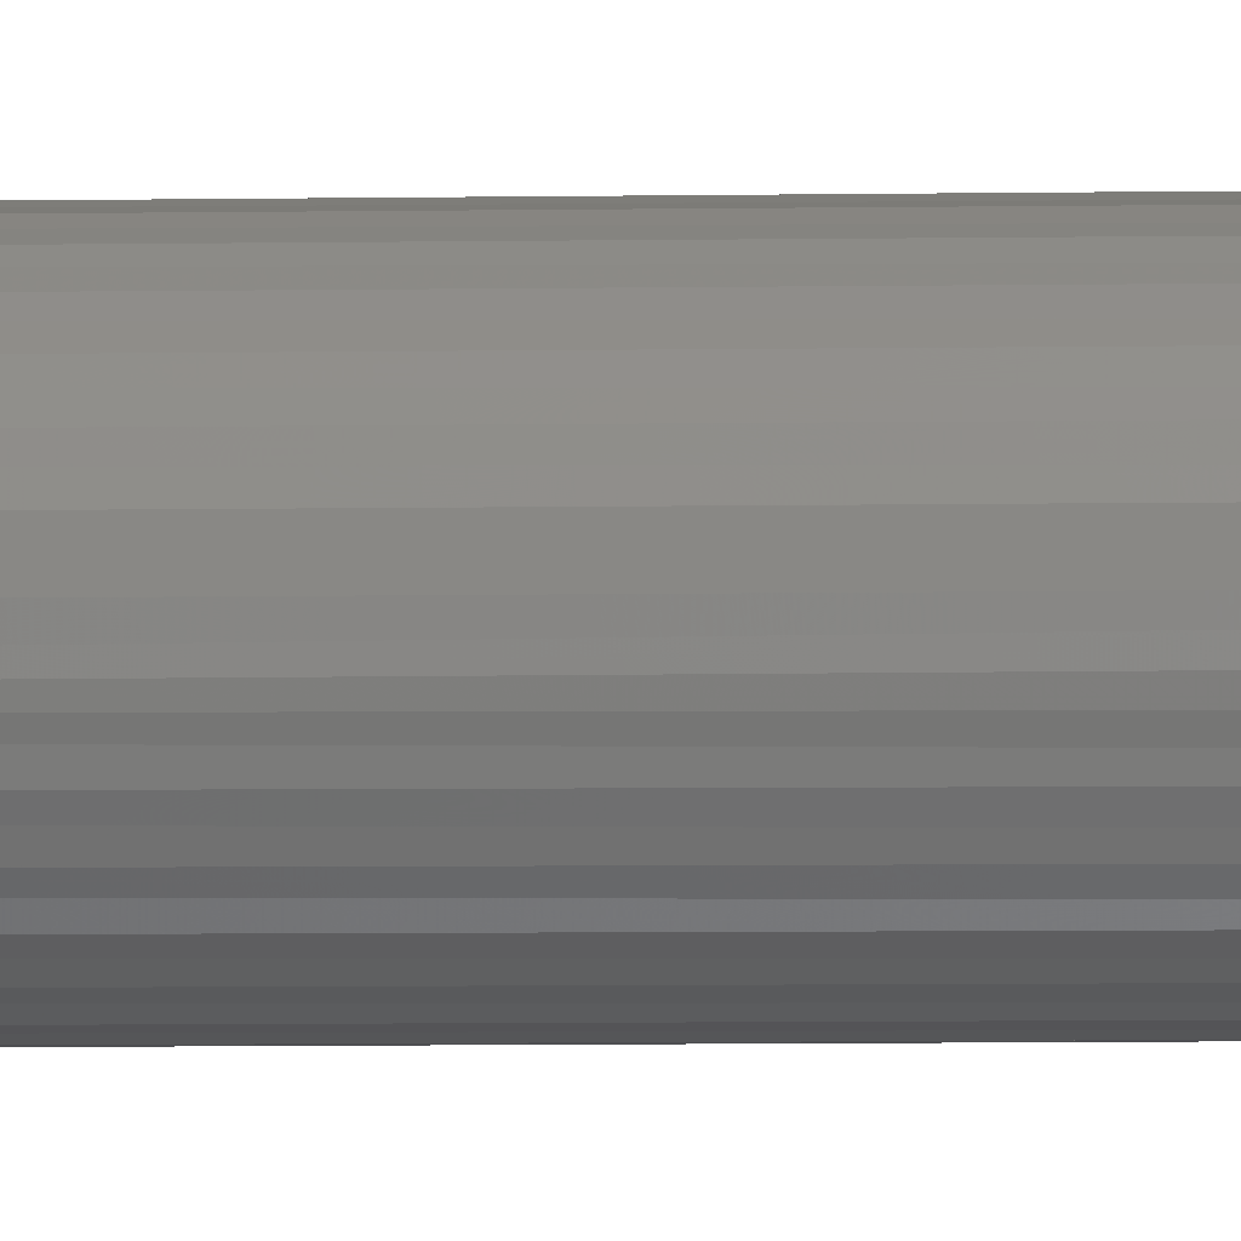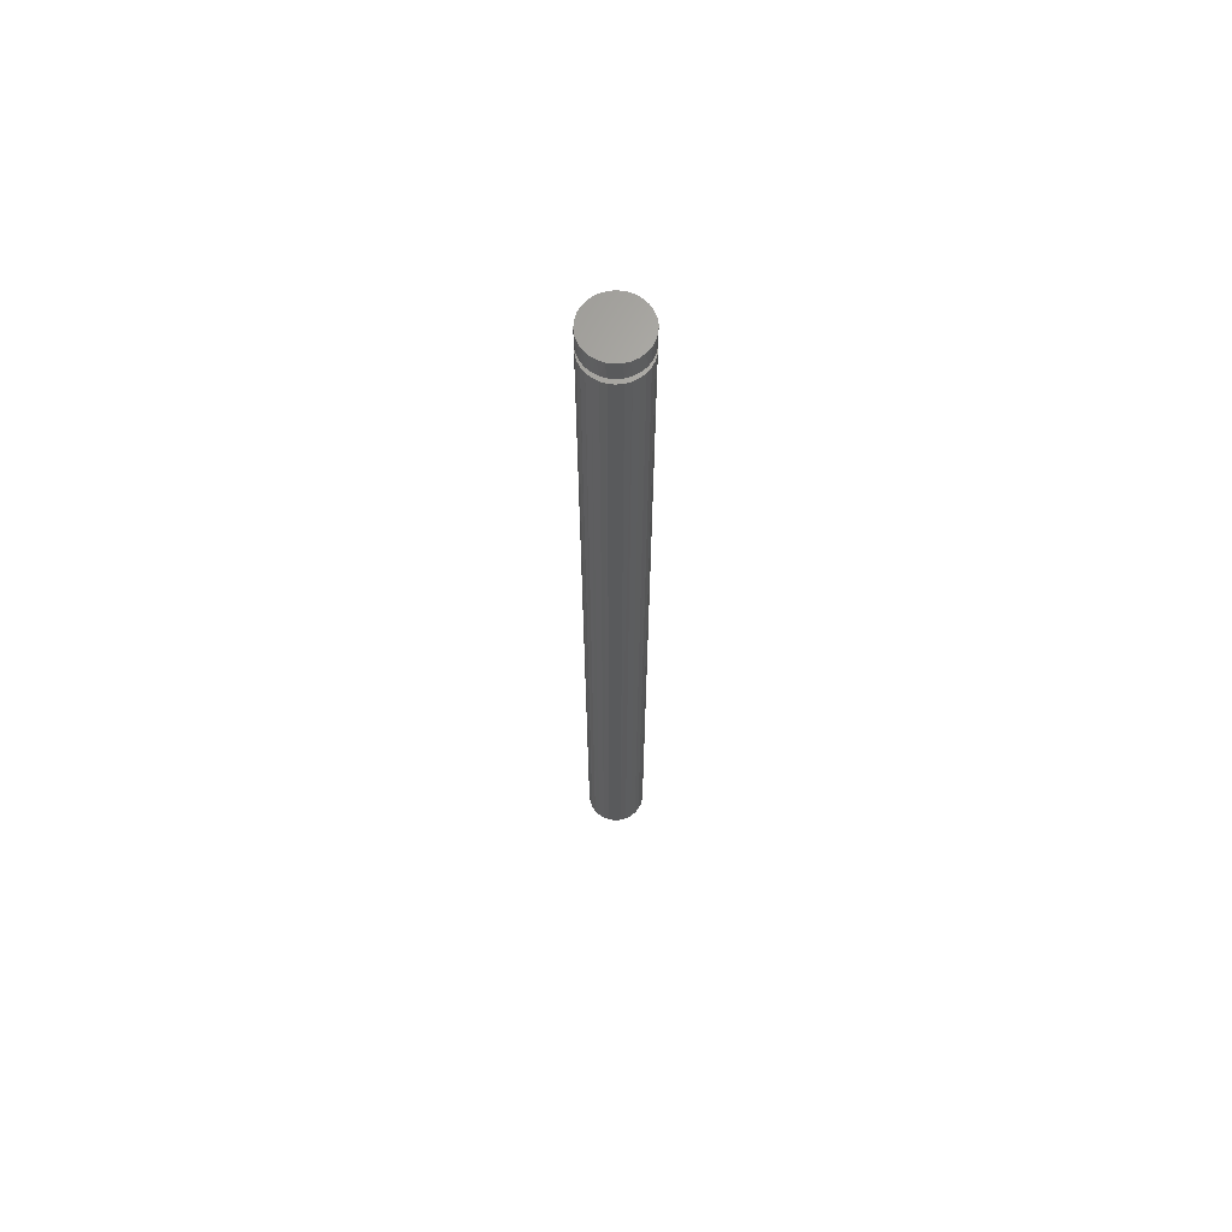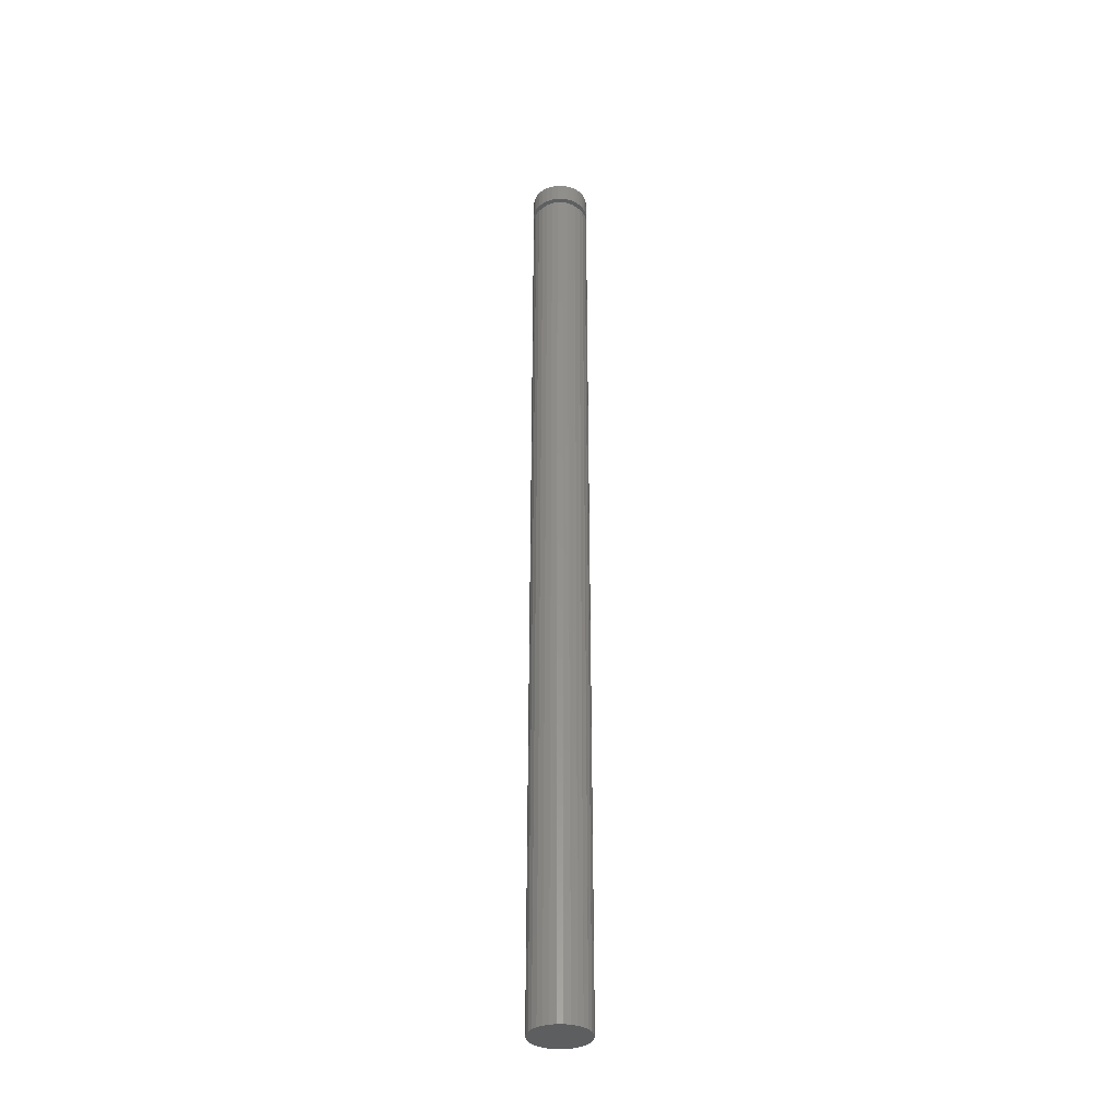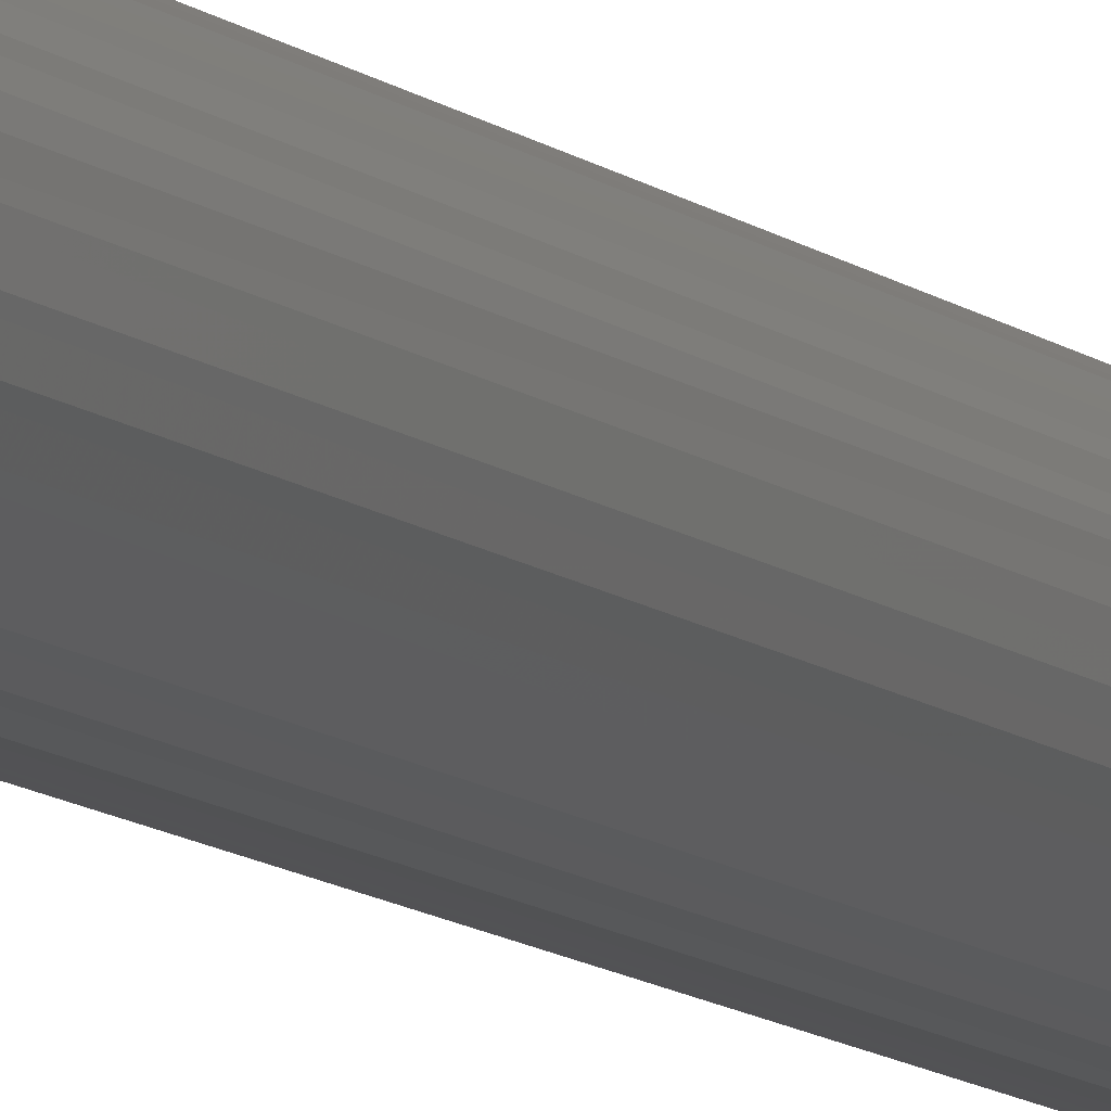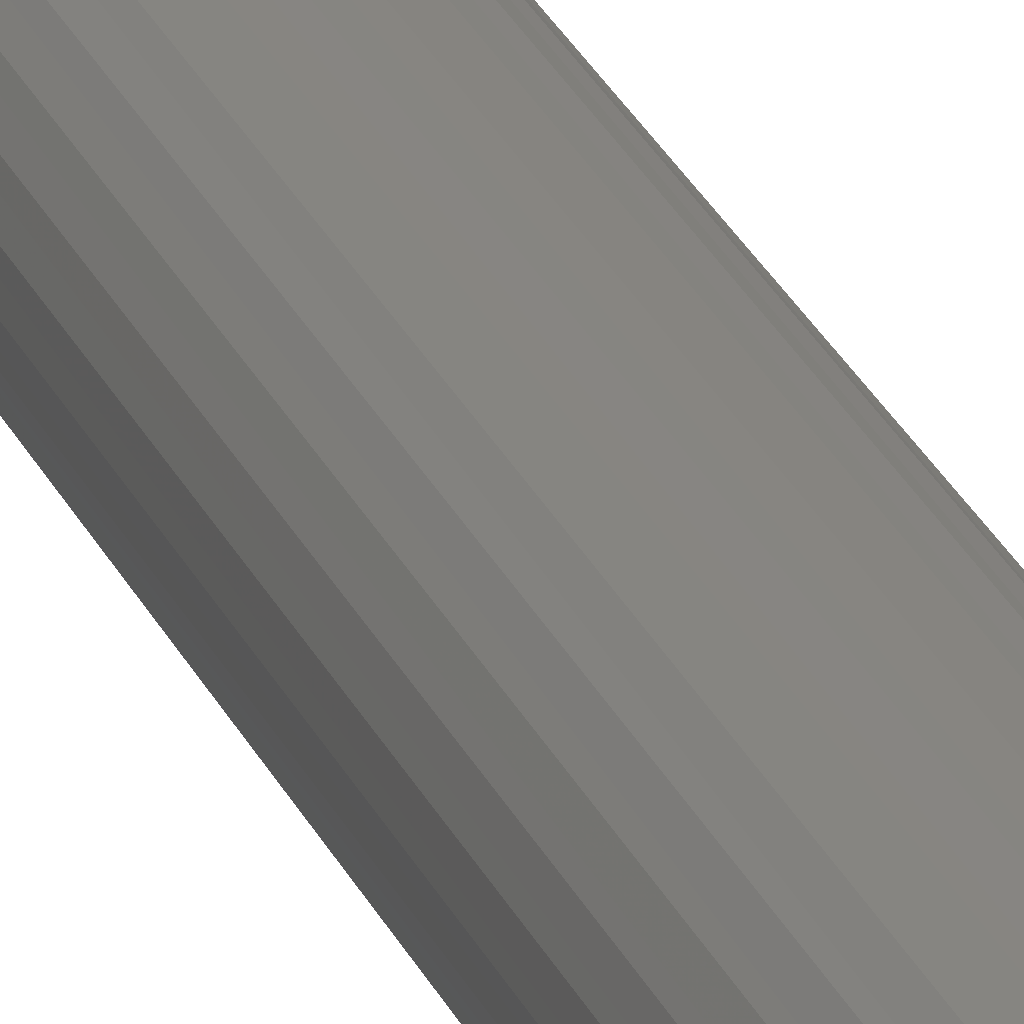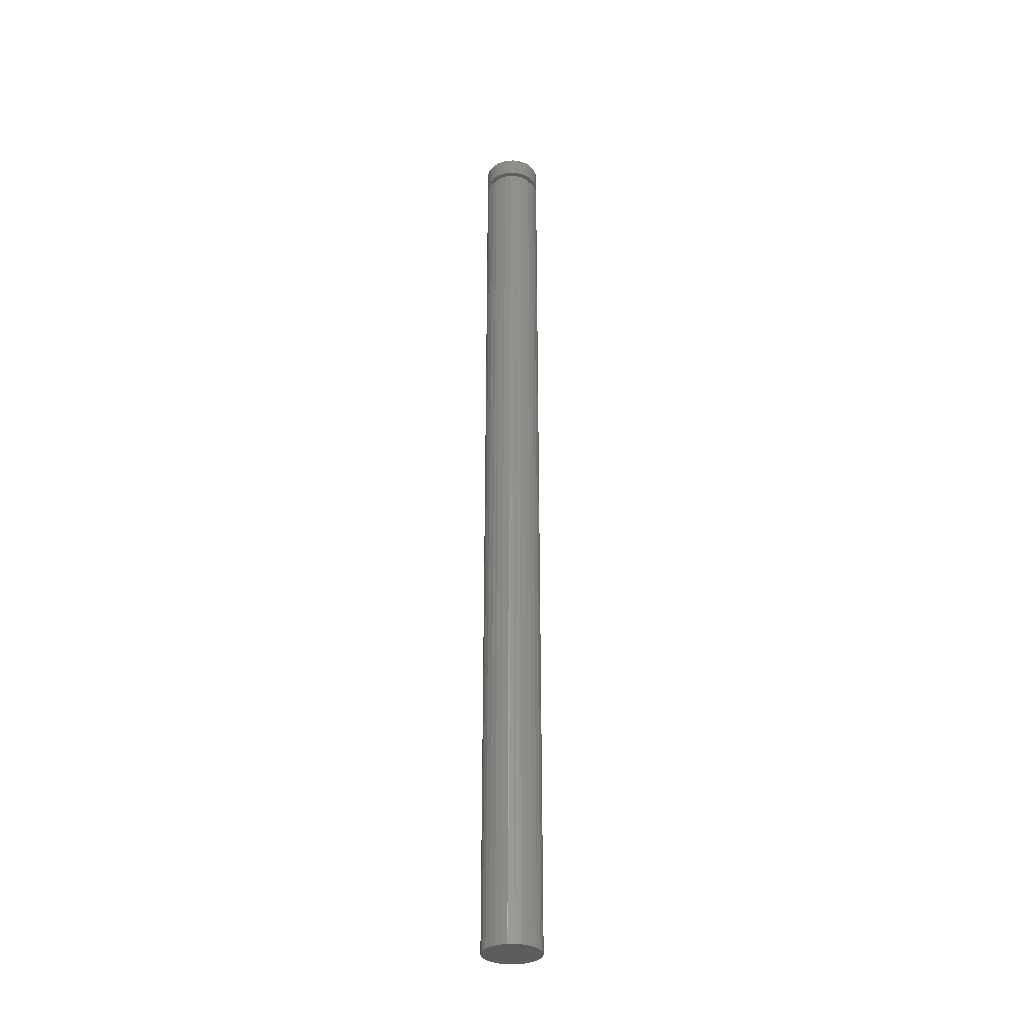
<metadata>
{"format":"stl","ext":"stl","renderer":"f3d","projection":"perspective","resolution":1024,"background":"white","views":[{"elev":-3.5,"azim":95.8,"up":"+Z"},{"elev":66.0,"azim":177.0,"up":"+Y"},{"elev":-34.5,"azim":-96.1,"up":"+Y"},{"elev":-8.5,"azim":-157.1,"up":"+Z"},{"elev":21.4,"azim":163.6,"up":"+Z"},{"elev":-32.5,"azim":-21.7,"up":"+Y"}]}
</metadata>
<code>
# stl→obj: 180 verts, 356 faces
v -0.03071 -0.5 -0.5992
v 0.03971 -0.5 -0.7239
v 0.1034 -0.5 -0.591
v -0.1072 -0.5 -0.717
v 0.1072 -0.5 0.717
v 0.3819 -0.5 0.6163
v 0.2497 -0.5 0.6806
v 0.03071 -0.5 0.5992
v -0.03971 -0.5 0.7239
v -0.1034 -0.5 0.591
v -0.185 -0.5 0.701
v -0.3226 -0.5 0.6493
v 0.3976 -0.5 0.4493
v 0.4876 -0.5 0.3496
v 0.5944 -0.5 0.4151
v 0.5532 -0.5 0.2323
v 0.6659 -0.5 0.2866
v 0.591 -0.5 0.1034
v 0.7101 -0.5 0.1463
v 0.5992 -0.5 -0.03071
v 0.725 -0.5 1.776e-16
v 0.5774 -0.5 -0.1633
v 0.715 -0.5 -0.1203
v 0.5265 -0.5 -0.2877
v 0.6851 -0.5 -0.2372
v 0.4493 -0.5 -0.3976
v 0.6362 -0.5 -0.3476
v 0.3496 -0.5 -0.4876
v 0.553 -0.5 -0.4688
v 0.2323 -0.5 -0.5532
v 0.447 -0.5 -0.5708
v 0.3226 -0.5 -0.6493
v 0.185 -0.5 -0.701
v -0.2877 -0.5 -0.5265
v -0.4984 -0.5 -0.5265
v -0.1633 -0.5 -0.5774
v -0.3819 -0.5 -0.6163
v -0.2497 -0.5 -0.6806
v -0.5532 -0.5 -0.2323
v -0.6659 -0.5 -0.2866
v -0.4876 -0.5 -0.3496
v -0.5944 -0.5 -0.4151
v -0.3976 -0.5 -0.4493
v -0.5265 -0.5 0.2877
v -0.715 -0.5 0.1203
v -0.5774 -0.5 0.1633
v -0.725 -0.5 0
v -0.5992 -0.5 0.03071
v -0.7101 -0.5 -0.1463
v -0.591 -0.5 -0.1034
v -0.6851 -0.5 0.2372
v -0.4493 -0.5 0.3976
v -0.6362 -0.5 0.3476
v -0.3496 -0.5 0.4876
v -0.553 -0.5 0.4688
v -0.2323 -0.5 0.5532
v -0.447 -0.5 0.5708
v 0.1633 -0.5 0.5774
v 0.2877 -0.5 0.5265
v 0.4984 -0.5 0.5265
v 0.1034 -0.68 -0.591
v 0.03971 -0.68 -0.7239
v -0.03071 -0.68 -0.5992
v -0.1072 -0.68 -0.717
v 0.2497 -0.68 0.6806
v 0.3819 -0.68 0.6163
v 0.1072 -0.68 0.717
v 0.03071 -0.68 0.5992
v -0.03971 -0.68 0.7239
v -0.1034 -0.68 0.591
v -0.185 -0.68 0.701
v -0.3226 -0.68 0.6493
v 0.185 -0.68 -0.701
v 0.3226 -0.68 -0.6493
v 0.447 -0.68 -0.5708
v 0.2323 -0.68 -0.5532
v 0.553 -0.68 -0.4688
v 0.3496 -0.68 -0.4876
v 0.6362 -0.68 -0.3476
v 0.4493 -0.68 -0.3976
v 0.6851 -0.68 -0.2372
v 0.5265 -0.68 -0.2877
v 0.715 -0.68 -0.1203
v 0.5774 -0.68 -0.1633
v 0.725 -0.68 1.776e-16
v 0.5992 -0.68 -0.03071
v 0.7101 -0.68 0.1463
v 0.591 -0.68 0.1034
v 0.6659 -0.68 0.2866
v 0.5532 -0.68 0.2323
v 0.5944 -0.68 0.4151
v 0.4876 -0.68 0.3496
v 0.3976 -0.68 0.4493
v -0.2497 -0.68 -0.6806
v -0.3819 -0.68 -0.6163
v -0.1633 -0.68 -0.5774
v -0.4984 -0.68 -0.5265
v -0.2877 -0.68 -0.5265
v -0.3976 -0.68 -0.4493
v -0.5944 -0.68 -0.4151
v -0.4876 -0.68 -0.3496
v -0.6659 -0.68 -0.2866
v -0.5532 -0.68 -0.2323
v -0.591 -0.68 -0.1034
v -0.7101 -0.68 -0.1463
v -0.5992 -0.68 0.03071
v -0.725 -0.68 0
v -0.5774 -0.68 0.1633
v -0.715 -0.68 0.1203
v -0.5265 -0.68 0.2877
v -0.6851 -0.68 0.2372
v -0.4493 -0.68 0.3976
v -0.6362 -0.68 0.3476
v -0.3496 -0.68 0.4876
v -0.553 -0.68 0.4688
v -0.2323 -0.68 0.5532
v -0.447 -0.68 0.5708
v 0.4984 -0.68 0.5265
v 0.2877 -0.68 0.5265
v 0.1633 -0.68 0.5774
v 0.725 -24 -2.332e-16
v 0.7092 -24 0.1507
v 0.6623 -24 0.2949
v 0.5865 -24 0.4261
v 0.4851 -24 0.5388
v 0.3625 -24 0.6279
v 0.224 -24 0.6895
v 0.07578 -24 0.721
v -0.07578 -24 0.721
v -0.224 -24 0.6895
v -0.3625 -24 0.6279
v -0.4851 -24 0.5388
v -0.5865 -24 0.4261
v -0.6623 -24 0.2949
v -0.7092 -24 0.1507
v -0.725 -24 0
v 0.725 0 -2.332e-16
v 0.7092 0 0.1507
v 0.6623 0 0.2949
v 0.5865 0 0.4261
v 0.4851 0 0.5388
v 0.3625 0 0.6279
v 0.224 0 0.6895
v 0.07578 0 0.721
v -0.07578 0 0.721
v -0.224 0 0.6895
v -0.3625 0 0.6279
v -0.4851 0 0.5388
v -0.5865 0 0.4261
v -0.6623 0 0.2949
v -0.7092 0 0.1507
v -0.725 0 0
v -0.7092 -24 -0.1507
v -0.6623 -24 -0.2949
v -0.5865 -24 -0.4261
v -0.4851 -24 -0.5388
v -0.3625 -24 -0.6279
v -0.224 -24 -0.6895
v -0.07578 -24 -0.721
v 0.07578 -24 -0.721
v 0.224 -24 -0.6895
v 0.3625 -24 -0.6279
v 0.4851 -24 -0.5388
v 0.5865 -24 -0.4261
v 0.6623 -24 -0.2949
v 0.7092 -24 -0.1507
v -0.7092 0 -0.1507
v -0.6623 0 -0.2949
v -0.5865 0 -0.4261
v -0.4851 0 -0.5388
v -0.3625 0 -0.6279
v -0.224 0 -0.6895
v -0.07578 0 -0.721
v 0.07578 0 -0.721
v 0.224 0 -0.6895
v 0.3625 0 -0.6279
v 0.4851 0 -0.5388
v 0.5865 0 -0.4261
v 0.6623 0 -0.2949
v 0.7092 0 -0.1507
f 1 2 3
f 1 4 2
f 5 6 7
f 6 5 8
f 8 5 9
f 8 9 10
f 10 9 11
f 10 11 12
f 13 14 15
f 15 14 16
f 15 16 17
f 17 16 18
f 17 18 19
f 19 18 20
f 19 20 21
f 21 20 22
f 21 22 23
f 23 22 24
f 23 24 25
f 25 24 26
f 25 26 27
f 27 26 28
f 27 28 29
f 29 28 30
f 29 30 31
f 31 30 3
f 31 3 32
f 32 3 2
f 32 2 33
f 34 35 36
f 36 35 37
f 36 37 1
f 1 37 38
f 1 38 4
f 39 40 41
f 41 40 42
f 41 42 43
f 43 42 35
f 43 35 34
f 44 45 46
f 46 45 47
f 46 47 48
f 48 47 49
f 48 49 50
f 50 49 40
f 50 40 39
f 45 44 51
f 51 44 52
f 51 52 53
f 53 52 54
f 53 54 55
f 55 54 56
f 55 56 57
f 57 56 10
f 57 10 12
f 8 58 6
f 6 58 59
f 6 59 60
f 60 59 13
f 60 13 15
f 61 62 63
f 62 64 63
f 65 66 67
f 67 66 68
f 67 68 69
f 69 68 70
f 69 70 71
f 71 70 72
f 73 62 74
f 74 62 61
f 74 61 75
f 75 61 76
f 75 76 77
f 77 76 78
f 77 78 79
f 79 78 80
f 79 80 81
f 81 80 82
f 81 82 83
f 83 82 84
f 83 84 85
f 85 84 86
f 85 86 87
f 87 86 88
f 87 88 89
f 89 88 90
f 89 90 91
f 91 90 92
f 91 92 93
f 64 94 63
f 63 94 95
f 63 95 96
f 96 95 97
f 96 97 98
f 98 97 99
f 99 97 100
f 99 100 101
f 101 100 102
f 101 102 103
f 103 102 104
f 104 102 105
f 104 105 106
f 106 105 107
f 106 107 108
f 108 107 109
f 108 109 110
f 110 109 111
f 110 111 112
f 112 111 113
f 112 113 114
f 114 113 115
f 114 115 116
f 116 115 117
f 116 117 70
f 70 117 72
f 91 93 118
f 118 93 119
f 118 119 66
f 66 119 120
f 66 120 68
f 121 85 122
f 122 85 87
f 122 87 123
f 123 87 89
f 123 89 124
f 124 89 91
f 124 91 125
f 125 91 118
f 125 118 126
f 126 118 66
f 126 66 127
f 127 66 65
f 127 65 128
f 128 65 67
f 128 67 129
f 129 67 69
f 129 69 130
f 130 69 71
f 130 71 131
f 131 71 72
f 131 72 132
f 132 72 117
f 132 117 133
f 133 117 115
f 133 115 134
f 134 115 113
f 134 113 135
f 135 113 111
f 135 111 109
f 109 107 135
f 135 107 136
f 21 137 19
f 19 137 138
f 19 138 17
f 17 138 139
f 17 139 15
f 15 139 140
f 15 140 60
f 60 140 141
f 60 141 6
f 6 141 142
f 6 142 7
f 7 142 143
f 7 143 5
f 5 143 144
f 5 144 9
f 9 144 145
f 9 145 11
f 11 145 146
f 11 146 12
f 12 146 147
f 12 147 57
f 57 147 148
f 57 148 55
f 55 148 149
f 55 149 53
f 53 149 150
f 53 150 51
f 51 150 151
f 51 151 45
f 152 47 151
f 151 47 45
f 136 107 153
f 153 107 105
f 153 105 154
f 154 105 102
f 154 102 155
f 155 102 100
f 155 100 156
f 156 100 97
f 156 97 157
f 157 97 95
f 157 95 158
f 158 95 94
f 158 94 159
f 159 94 64
f 159 64 160
f 160 64 62
f 160 62 161
f 161 62 73
f 161 73 162
f 162 73 74
f 162 74 163
f 163 74 75
f 163 75 164
f 164 75 77
f 164 77 165
f 165 77 79
f 165 79 166
f 166 79 81
f 166 81 83
f 83 85 166
f 166 85 121
f 47 152 49
f 49 152 167
f 49 167 40
f 40 167 168
f 40 168 42
f 42 168 169
f 42 169 35
f 35 169 170
f 35 170 37
f 37 170 171
f 37 171 38
f 38 171 172
f 38 172 4
f 4 172 173
f 4 173 2
f 2 173 174
f 2 174 33
f 33 174 175
f 33 175 32
f 32 175 176
f 32 176 31
f 31 176 177
f 31 177 29
f 29 177 178
f 29 178 27
f 27 178 179
f 27 179 25
f 25 179 180
f 25 180 23
f 137 21 180
f 180 21 23
f 82 24 84
f 84 24 22
f 84 22 86
f 86 22 20
f 86 20 88
f 88 20 18
f 88 18 90
f 90 18 16
f 90 16 92
f 92 16 14
f 92 14 93
f 93 14 13
f 93 13 119
f 119 13 59
f 119 59 120
f 120 59 58
f 120 58 68
f 68 58 8
f 68 8 70
f 70 8 10
f 70 10 116
f 116 10 56
f 116 56 114
f 114 56 54
f 114 54 112
f 112 54 52
f 112 52 110
f 110 52 44
f 110 44 108
f 108 44 46
f 108 46 106
f 106 46 48
f 106 48 104
f 104 48 50
f 104 50 103
f 103 50 39
f 103 39 101
f 101 39 41
f 101 41 99
f 99 41 43
f 99 43 98
f 98 43 34
f 98 34 96
f 96 34 36
f 96 36 63
f 63 36 1
f 63 1 61
f 61 1 3
f 61 3 76
f 76 3 30
f 76 30 78
f 78 30 28
f 78 28 80
f 80 28 26
f 80 26 82
f 82 26 24
f 136 122 135
f 135 122 123
f 135 123 134
f 134 123 124
f 134 124 133
f 133 124 125
f 133 125 132
f 132 125 126
f 132 126 131
f 131 126 127
f 131 127 130
f 130 127 128
f 130 128 129
f 122 136 121
f 121 136 153
f 121 153 166
f 166 153 154
f 166 154 165
f 165 154 155
f 165 155 164
f 164 155 156
f 164 156 163
f 163 156 157
f 163 157 162
f 162 157 158
f 162 158 161
f 161 158 159
f 161 159 160
f 145 144 146
f 146 144 143
f 146 143 147
f 147 143 142
f 147 142 148
f 148 142 141
f 148 141 149
f 149 141 140
f 149 140 150
f 150 140 139
f 150 139 151
f 151 139 138
f 151 138 152
f 152 138 137
f 152 137 167
f 167 137 180
f 167 180 168
f 168 180 179
f 168 179 169
f 169 179 178
f 169 178 170
f 170 178 177
f 170 177 171
f 171 177 176
f 171 176 172
f 172 176 175
f 172 175 173
f 173 175 174

</code>
